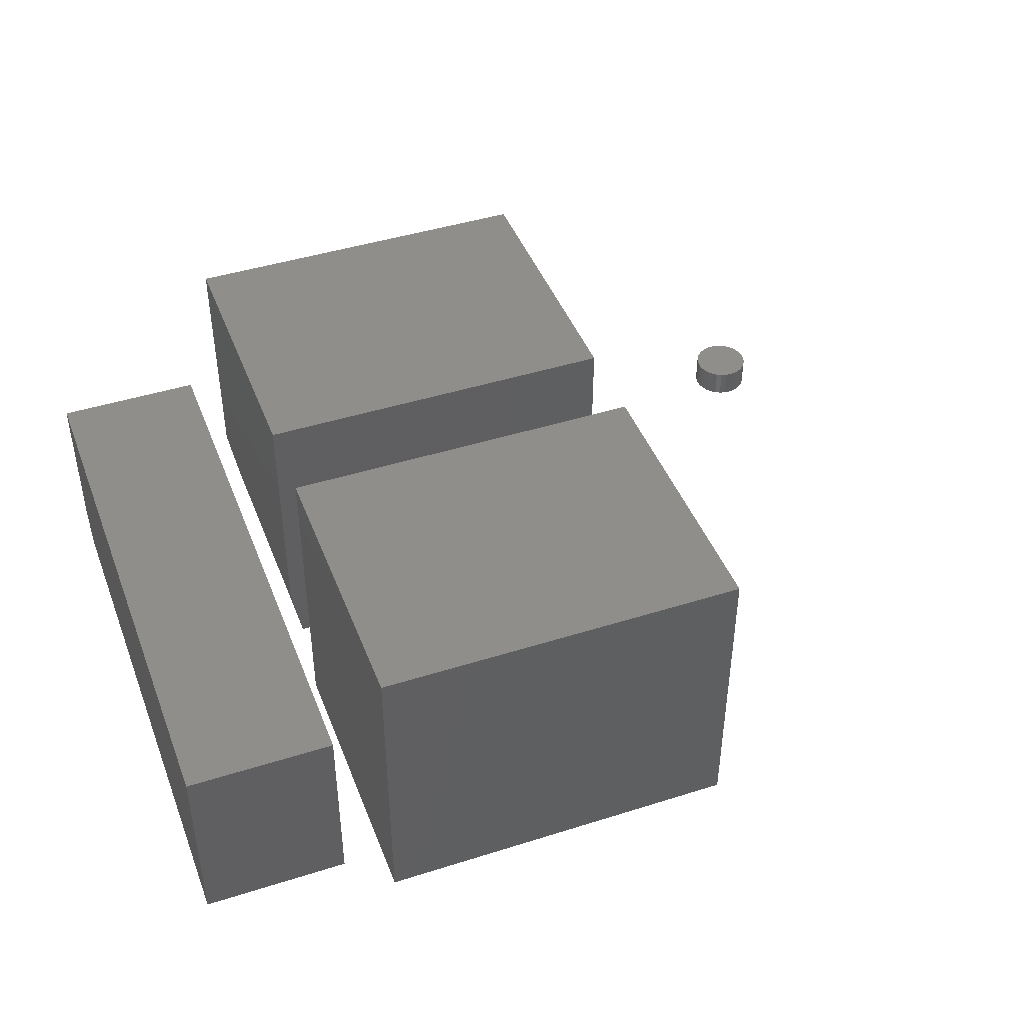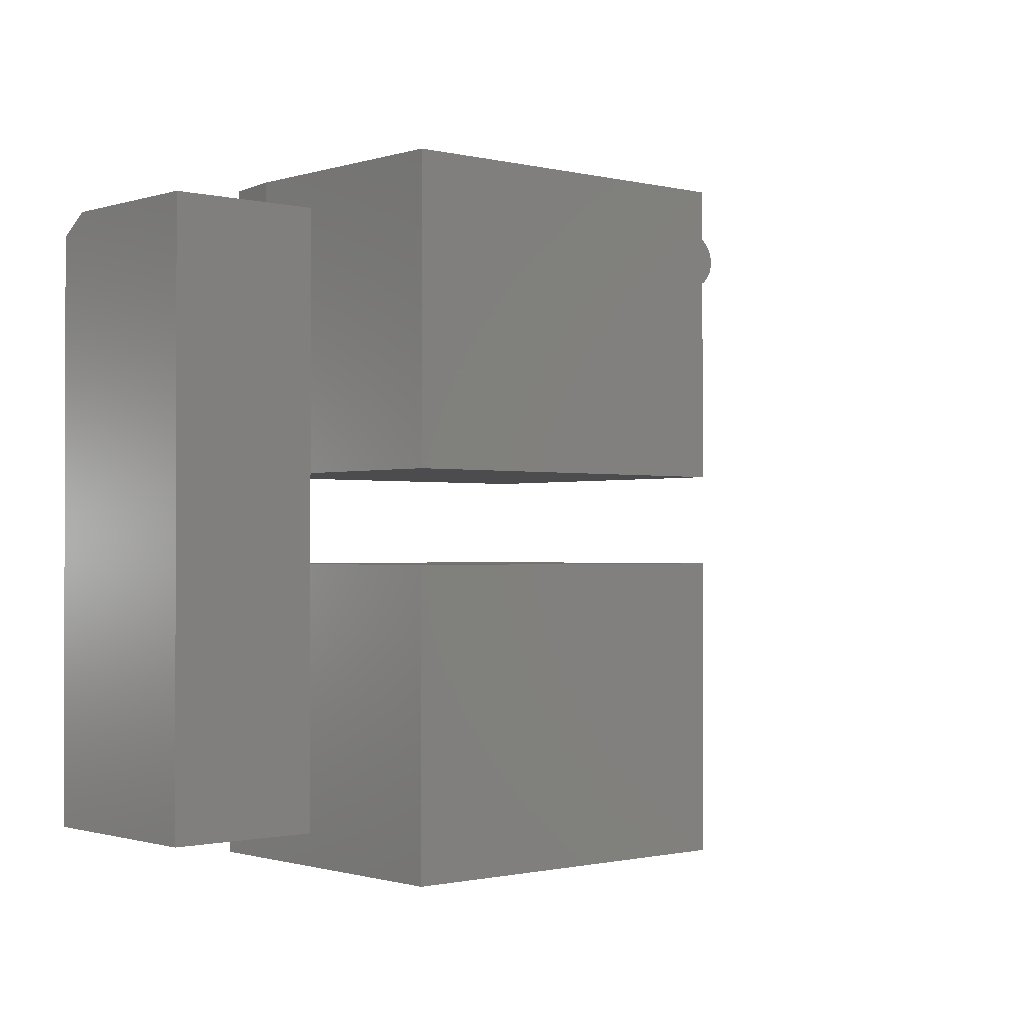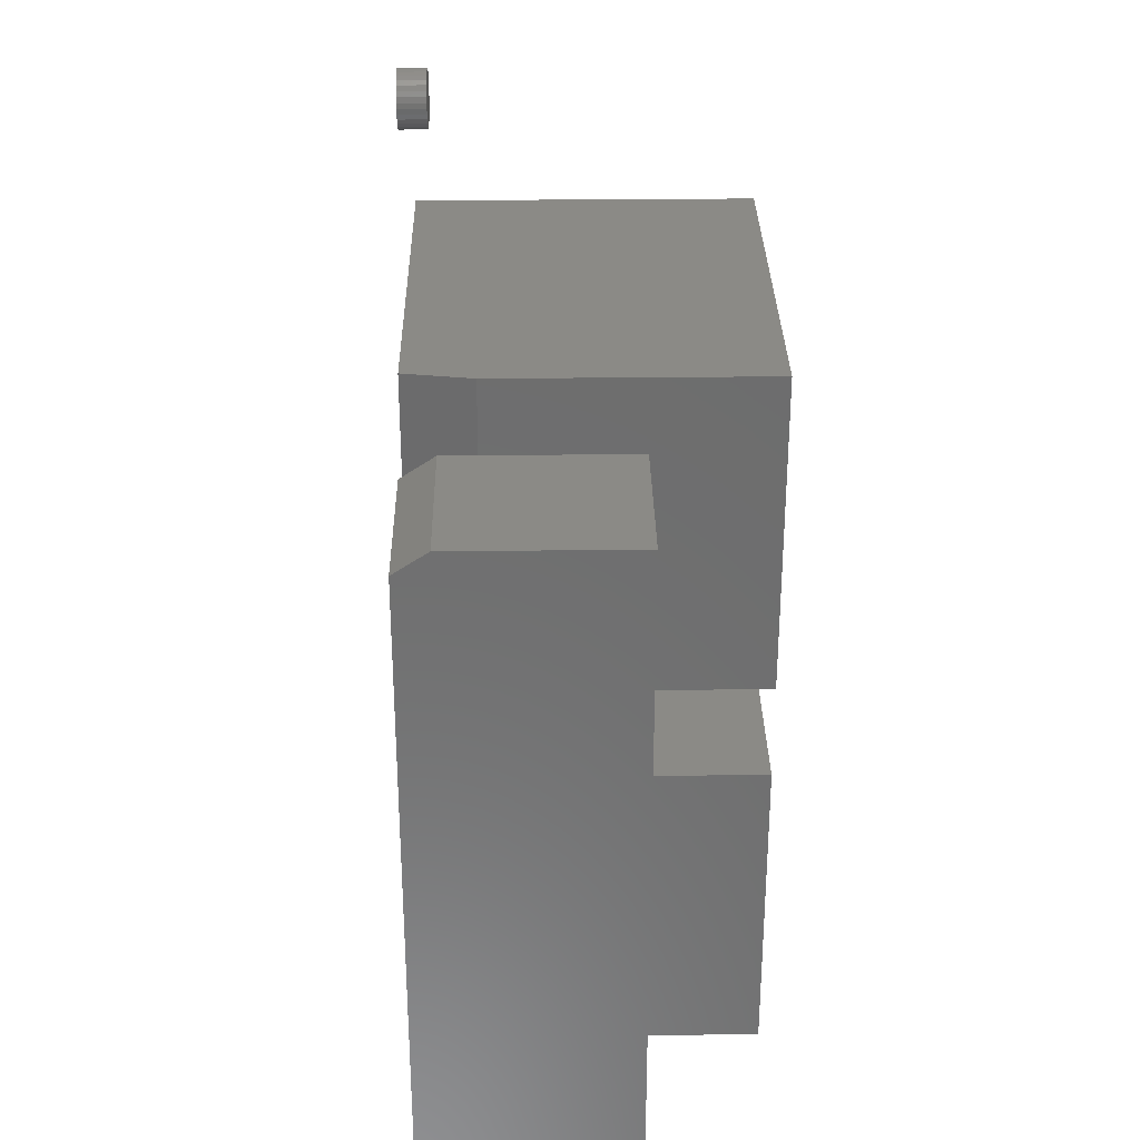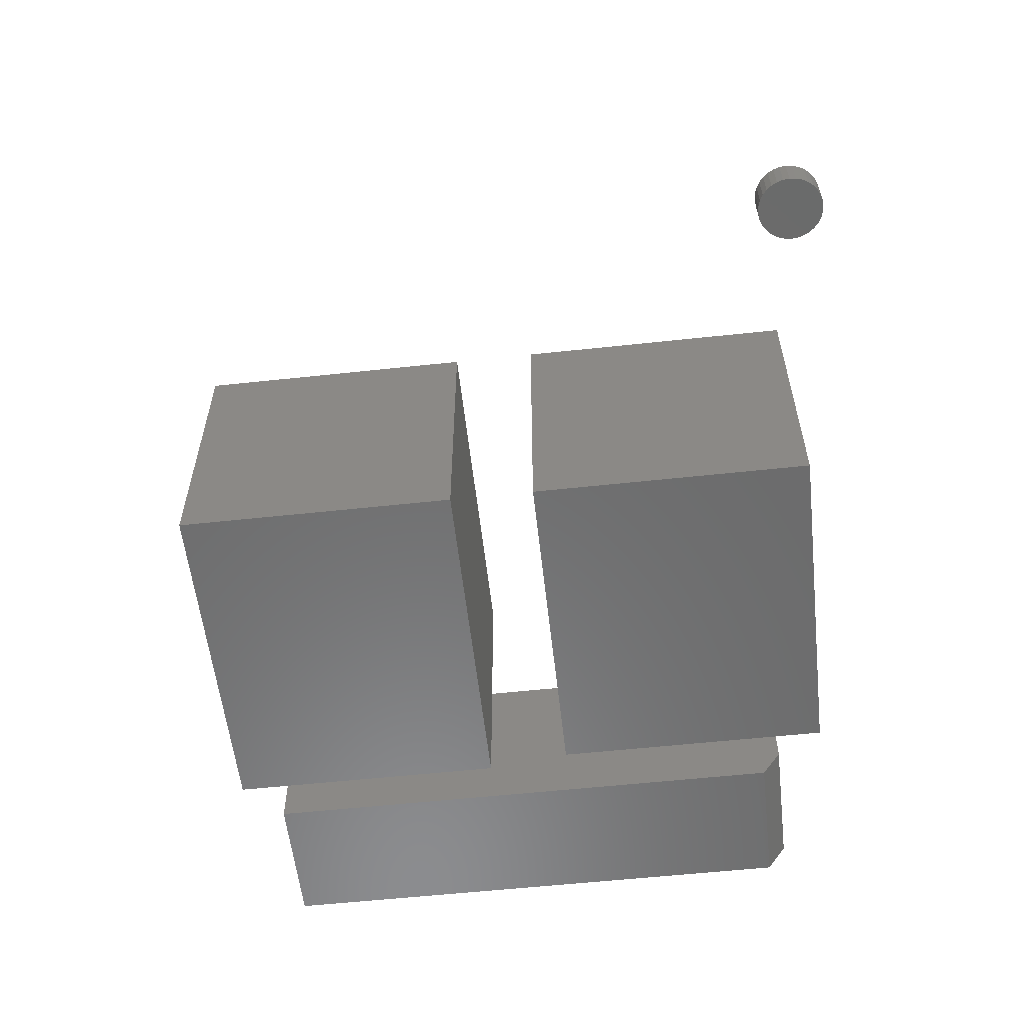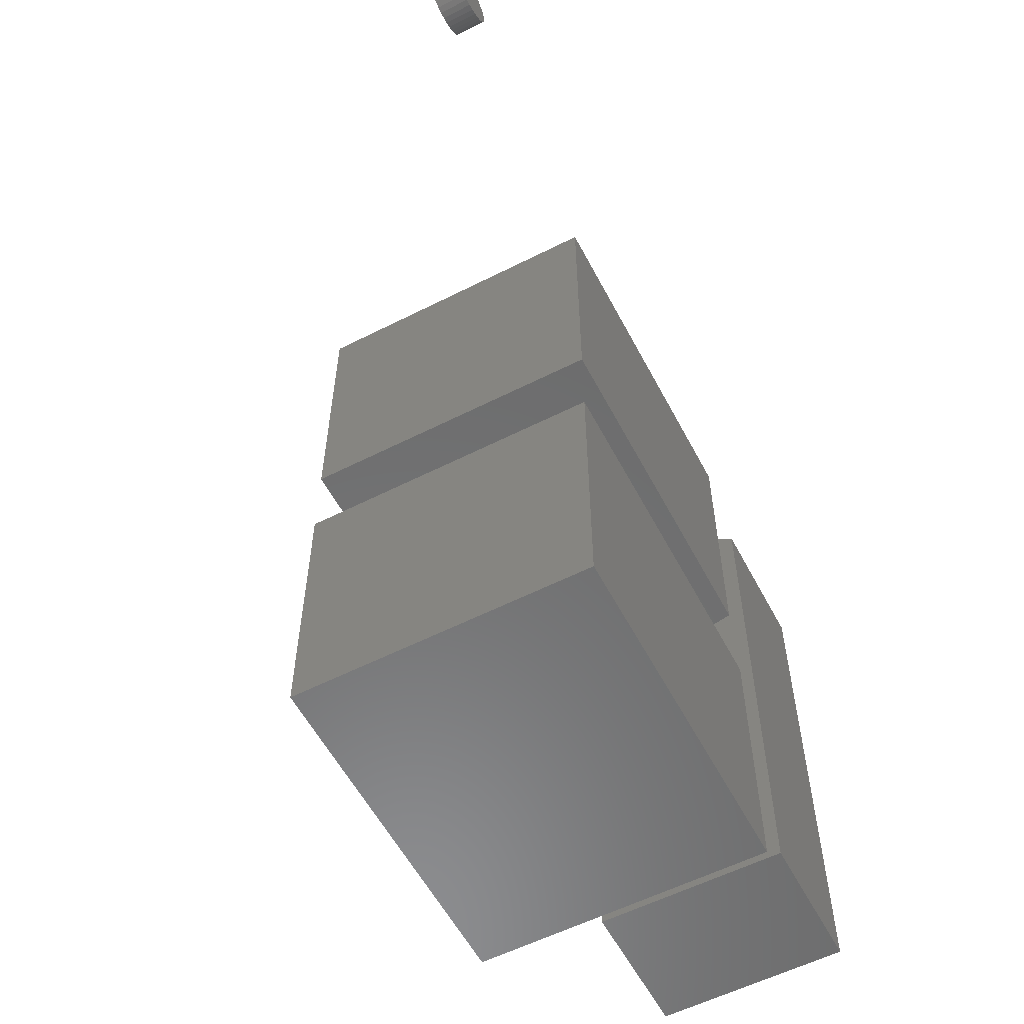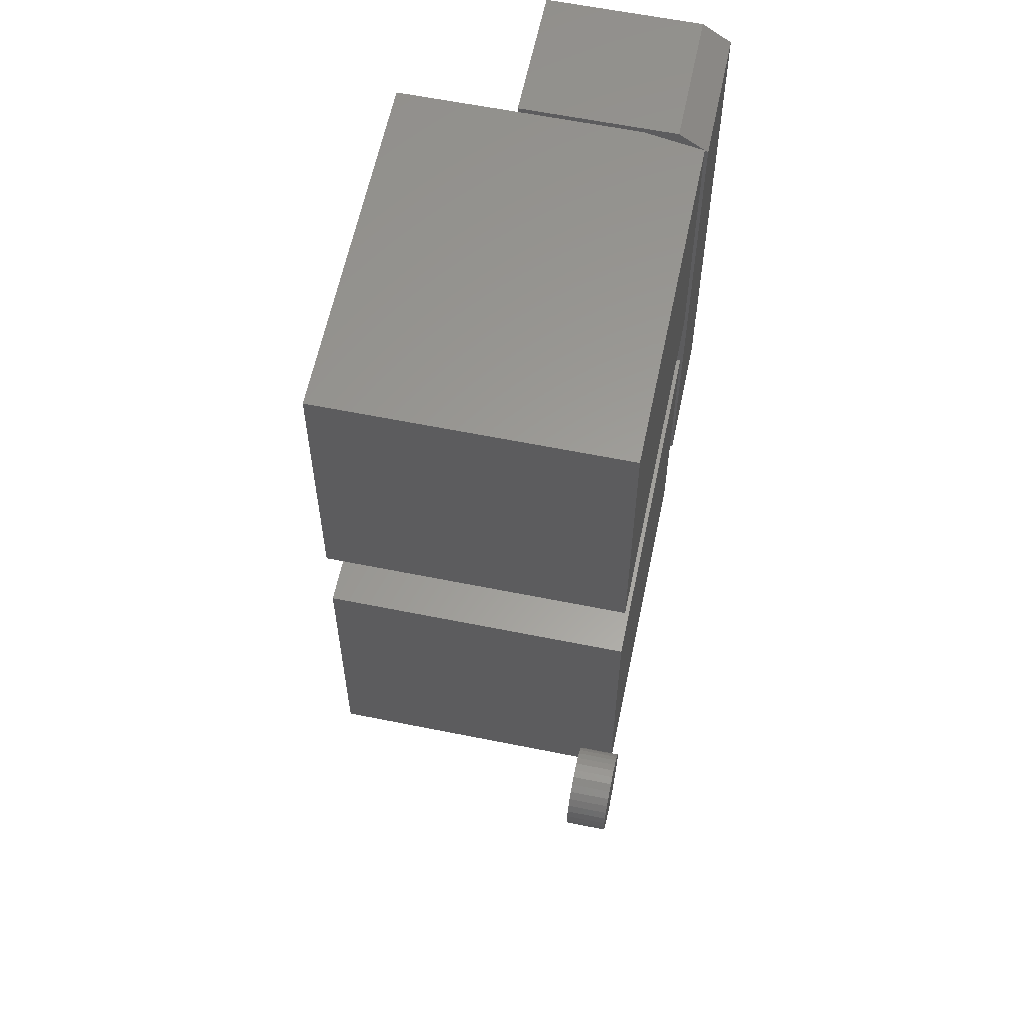
<metadata>
{"format":"stl","ext":"stl","renderer":"f3d","projection":"perspective","resolution":1024,"background":"white","views":[{"elev":43.9,"azim":-20.4,"up":"+Z"},{"elev":-1.0,"azim":-41.4,"up":"+Y"},{"elev":30.5,"azim":-90.9,"up":"+Y"},{"elev":-57.5,"azim":96.4,"up":"+Z"},{"elev":-57.7,"azim":117.7,"up":"+Y"},{"elev":60.3,"azim":101.7,"up":"+Y"}]}
</metadata>
<code>
# stl→obj: 92 verts, 168 faces
v -0.6484 -0.4453 0.04688
v -0.6484 0.4141 0.04688
v -0.4234 -0.4453 0.04688
v -0.4234 0.4141 0.04688
v -0.6484 -0.4453 0.3438
v -0.6484 0.4453 0.3438
v -0.6484 0.4453 0.09375
v -0.4234 0.4453 0.09375
v -0.4234 0.4453 0.3438
v -0.4234 -0.4453 0.3438
v -0.3594 -0.5078 0.5156
v 0.2031 -0.5078 0.5156
v -0.3594 -0.06373 0.5156
v 0.2031 -0.06373 0.5156
v -0.3594 -0.5078 0.04688
v -0.3594 -0.06373 0.04688
v 0.2031 -0.5078 0.04688
v 0.2031 -0.06373 0.04688
v -0.3438 0.07031 0.04688
v -0.3438 0.5144 0.04688
v 0.2031 0.07031 0.04688
v 0.2031 0.5144 0.04688
v -0.3594 0.5144 0.1406
v -0.3594 0.07031 0.1406
v -0.3594 0.5144 0.5156
v -0.3594 0.07031 0.5156
v 0.2031 0.5144 0.5156
v 0.2031 0.07031 0.5156
v 0.6711 0.5429 0.04688
v 0.6618 0.542 0.04688
v 0.6529 0.5393 0.04688
v 0.6803 0.542 0.04688
v 0.6892 0.5393 0.04688
v 0.6447 0.5349 0.04688
v 0.6974 0.5349 0.04688
v 0.6376 0.5291 0.04688
v 0.7045 0.5291 0.04688
v 0.6317 0.5219 0.04688
v 0.7104 0.5219 0.04688
v 0.6273 0.5137 0.04688
v 0.7148 0.5137 0.04688
v 0.6246 0.5048 0.04688
v 0.7175 0.5048 0.04688
v 0.7175 0.4863 0.04688
v 0.6273 0.4774 0.04688
v 0.7148 0.4774 0.04688
v 0.6317 0.4692 0.04688
v 0.7104 0.4692 0.04688
v 0.6376 0.4621 0.04688
v 0.7045 0.4621 0.04688
v 0.6447 0.4562 0.04688
v 0.6974 0.4562 0.04688
v 0.6529 0.4518 0.04688
v 0.6892 0.4518 0.04688
v 0.6618 0.4491 0.04688
v 0.6711 0.4482 0.04688
v 0.6803 0.4491 0.04688
v 0.7184 0.4956 0.04688
v 0.6237 0.4956 0.04688
v 0.6246 0.4863 0.04688
v 0.6529 0.5393 0
v 0.6618 0.542 0
v 0.6711 0.5429 0
v 0.6803 0.542 0
v 0.6892 0.5393 0
v 0.6447 0.5349 0
v 0.6974 0.5349 0
v 0.6376 0.5291 0
v 0.7045 0.5291 0
v 0.6317 0.5219 0
v 0.7104 0.5219 0
v 0.6273 0.5137 0
v 0.7148 0.5137 0
v 0.6246 0.5048 0
v 0.7175 0.5048 0
v 0.7148 0.4774 0
v 0.6273 0.4774 0
v 0.7175 0.4863 0
v 0.6317 0.4692 0
v 0.7104 0.4692 0
v 0.6376 0.4621 0
v 0.7045 0.4621 0
v 0.6447 0.4562 0
v 0.6974 0.4562 0
v 0.6529 0.4518 0
v 0.6892 0.4518 0
v 0.6618 0.4491 0
v 0.6711 0.4482 0
v 0.6803 0.4491 0
v 0.6246 0.4863 0
v 0.6237 0.4956 0
v 0.7184 0.4956 0
f 1 2 3
f 3 2 4
f 1 5 2
f 2 5 6
f 2 6 7
f 8 7 9
f 9 7 6
f 10 3 9
f 9 3 4
f 9 4 8
f 8 4 7
f 7 4 2
f 5 10 6
f 6 10 9
f 1 3 5
f 5 3 10
f 11 12 13
f 13 12 14
f 15 16 17
f 17 16 18
f 16 15 13
f 13 15 11
f 14 18 13
f 13 18 16
f 17 18 12
f 12 18 14
f 11 15 12
f 12 15 17
f 19 20 21
f 21 20 22
f 23 24 25
f 25 24 26
f 27 22 25
f 25 22 20
f 25 20 23
f 21 28 19
f 19 28 26
f 19 26 24
f 23 20 24
f 24 20 19
f 26 28 25
f 25 28 27
f 21 22 28
f 28 22 27
f 29 30 31
f 32 29 31
f 32 31 33
f 33 31 34
f 33 34 35
f 35 34 36
f 35 36 37
f 37 36 38
f 37 38 39
f 39 38 40
f 39 40 41
f 41 40 42
f 41 42 43
f 44 45 46
f 46 45 47
f 46 47 48
f 48 47 49
f 48 49 50
f 50 49 51
f 50 51 52
f 52 51 53
f 52 53 54
f 54 53 55
f 54 55 56
f 54 56 57
f 43 42 58
f 58 42 59
f 58 59 44
f 44 59 60
f 44 60 45
f 61 62 63
f 61 63 64
f 65 61 64
f 66 61 65
f 67 66 65
f 68 66 67
f 69 68 67
f 70 68 69
f 71 70 69
f 72 70 71
f 73 72 71
f 74 72 73
f 75 74 73
f 76 77 78
f 79 77 76
f 80 79 76
f 81 79 80
f 82 81 80
f 83 81 82
f 84 83 82
f 85 83 84
f 86 85 84
f 87 85 86
f 88 87 86
f 89 88 86
f 77 90 78
f 78 90 91
f 78 91 92
f 92 91 74
f 92 74 75
f 92 58 78
f 78 58 44
f 78 44 76
f 76 44 46
f 76 46 80
f 80 46 48
f 80 48 82
f 82 48 50
f 82 50 84
f 84 50 52
f 84 52 86
f 86 52 54
f 86 54 89
f 89 54 57
f 89 57 88
f 88 57 56
f 88 56 87
f 87 56 55
f 87 55 85
f 85 55 53
f 85 53 83
f 83 53 51
f 83 51 81
f 81 51 49
f 81 49 79
f 79 49 47
f 79 47 77
f 77 47 45
f 77 45 90
f 90 45 60
f 90 60 91
f 91 60 59
f 91 59 74
f 74 59 42
f 74 42 72
f 72 42 40
f 72 40 70
f 70 40 38
f 70 38 68
f 68 38 36
f 68 36 66
f 66 36 34
f 66 34 61
f 61 34 31
f 61 31 62
f 62 31 30
f 62 30 63
f 63 30 29
f 63 29 64
f 64 29 32
f 64 32 65
f 65 32 33
f 65 33 67
f 67 33 35
f 67 35 69
f 69 35 37
f 69 37 71
f 71 37 39
f 71 39 73
f 73 39 41
f 73 41 75
f 75 41 43
f 75 43 92
f 92 43 58

</code>
